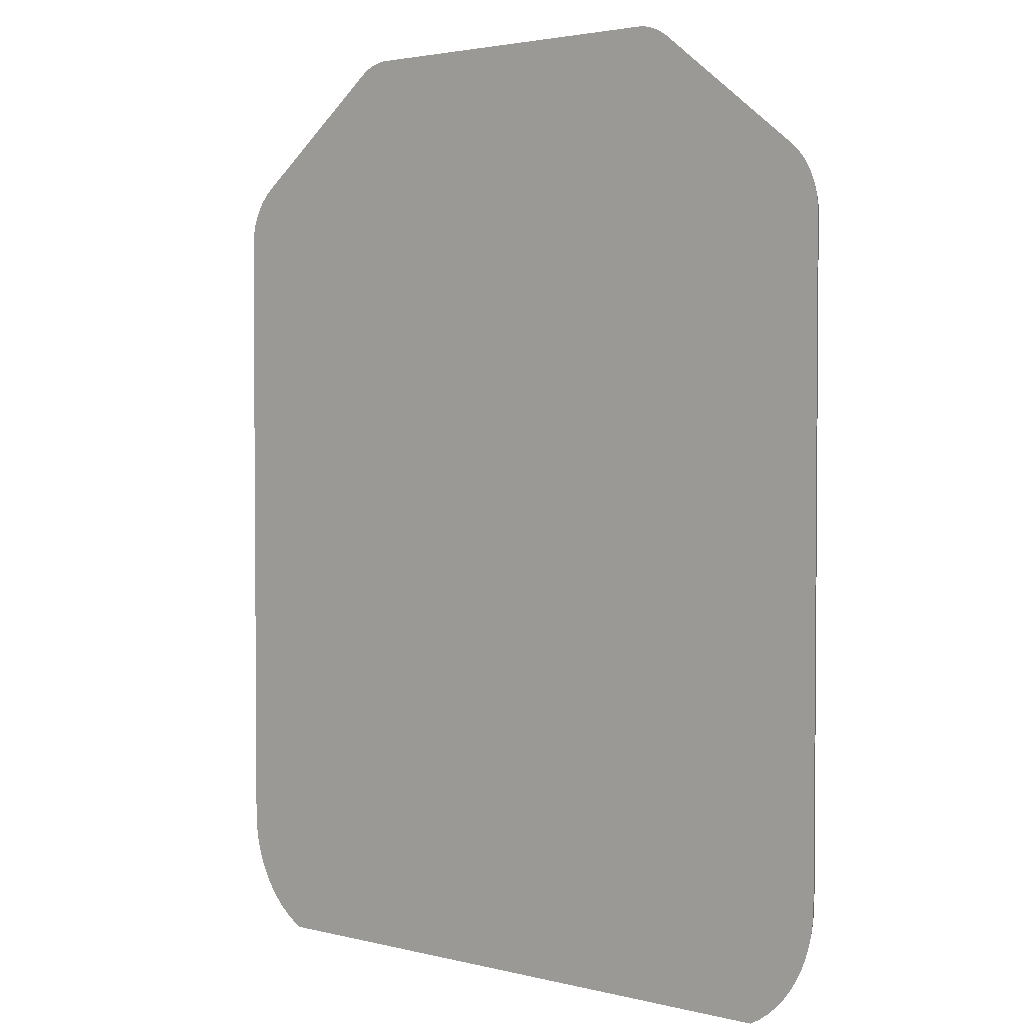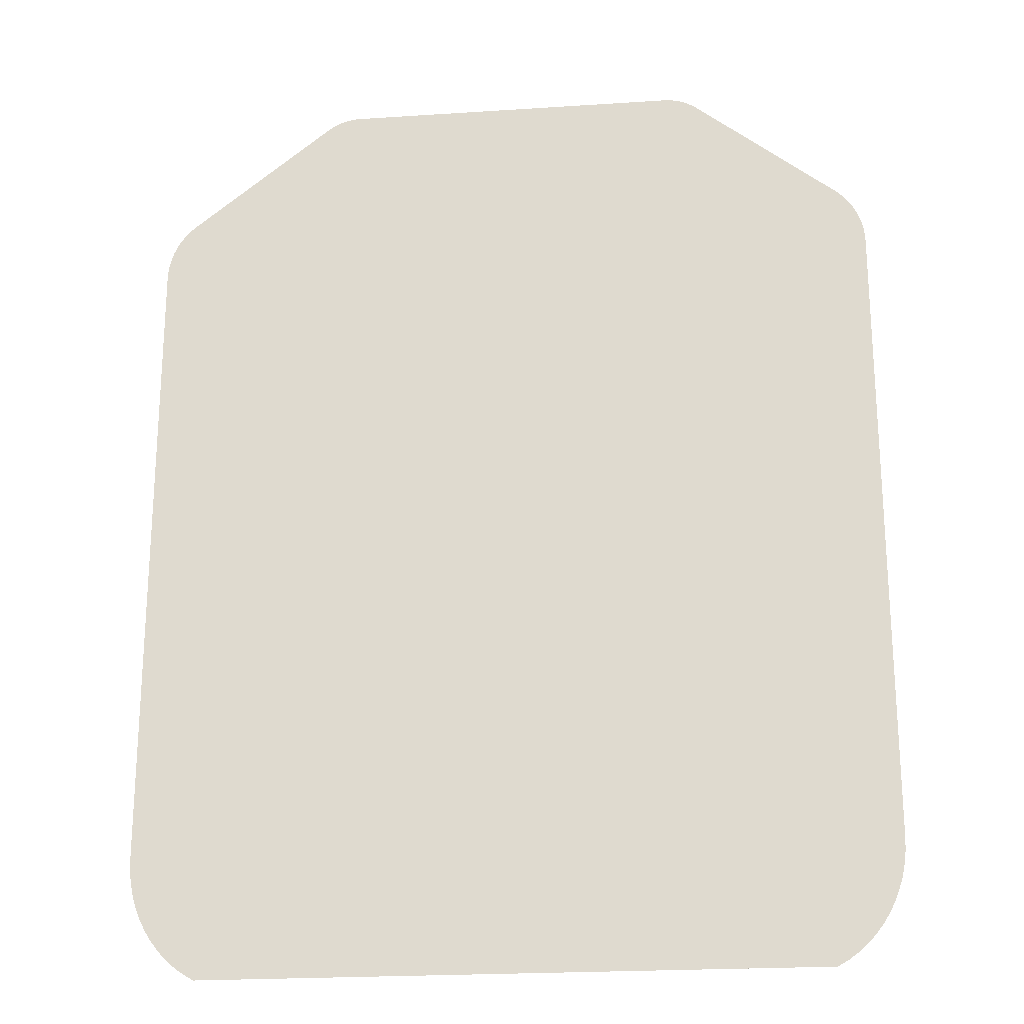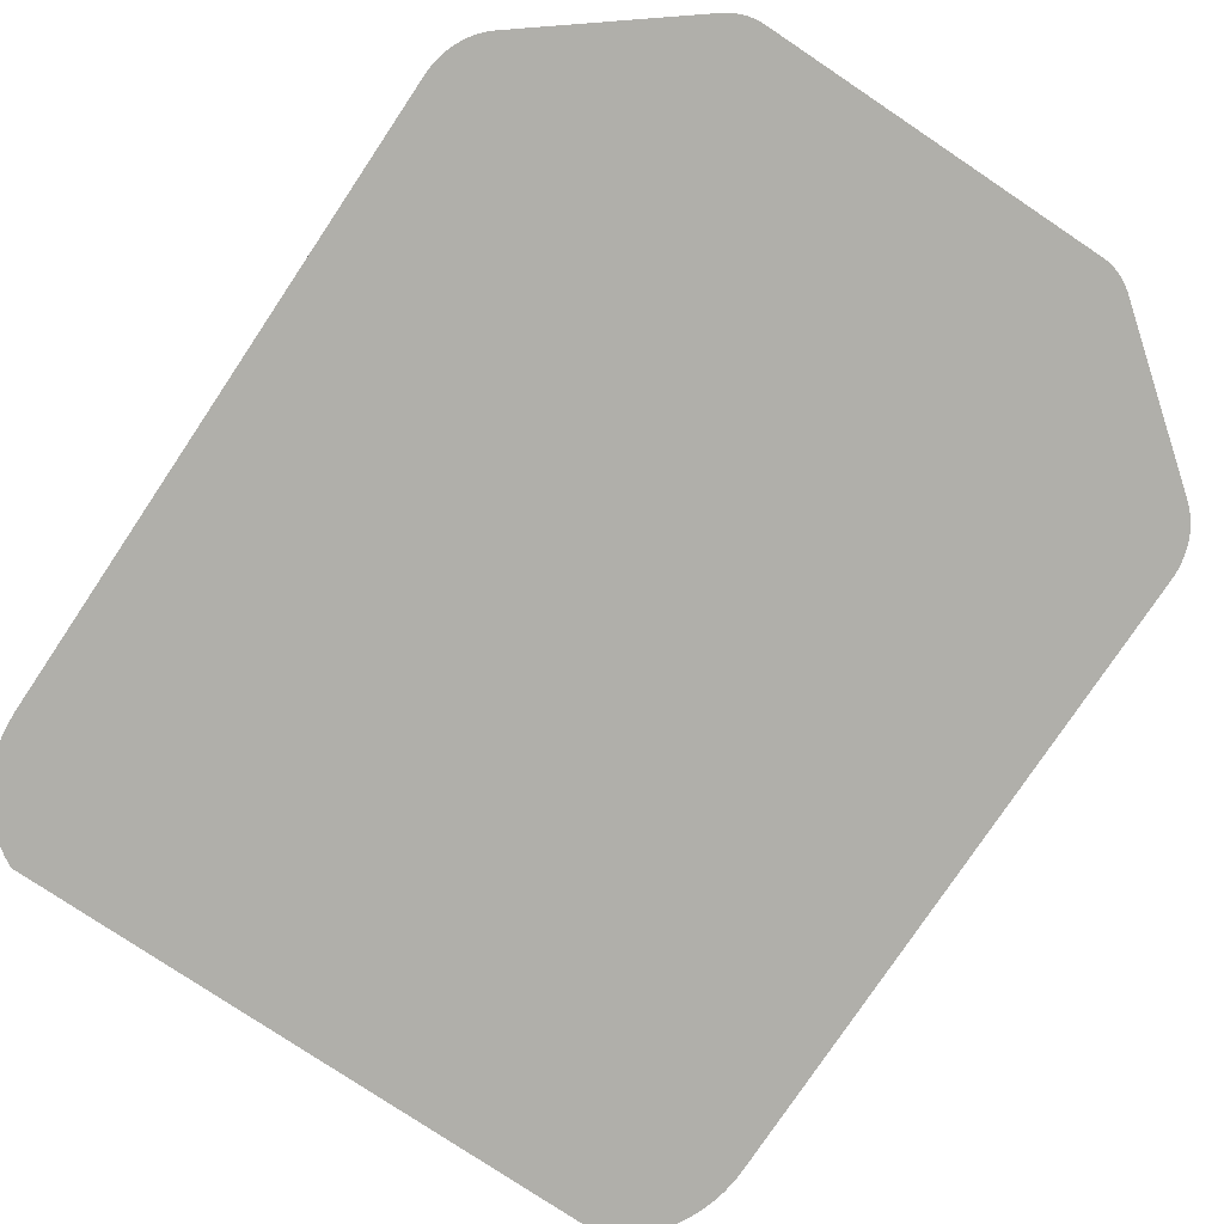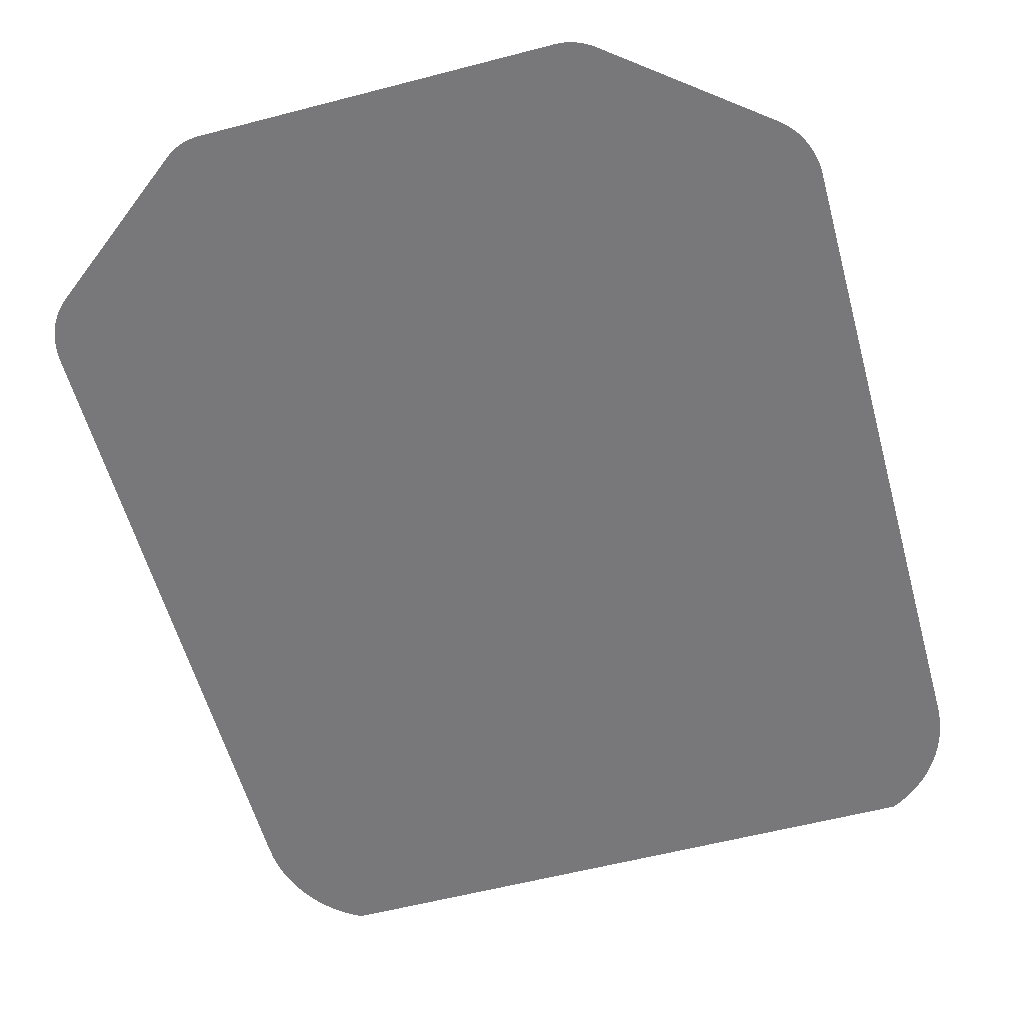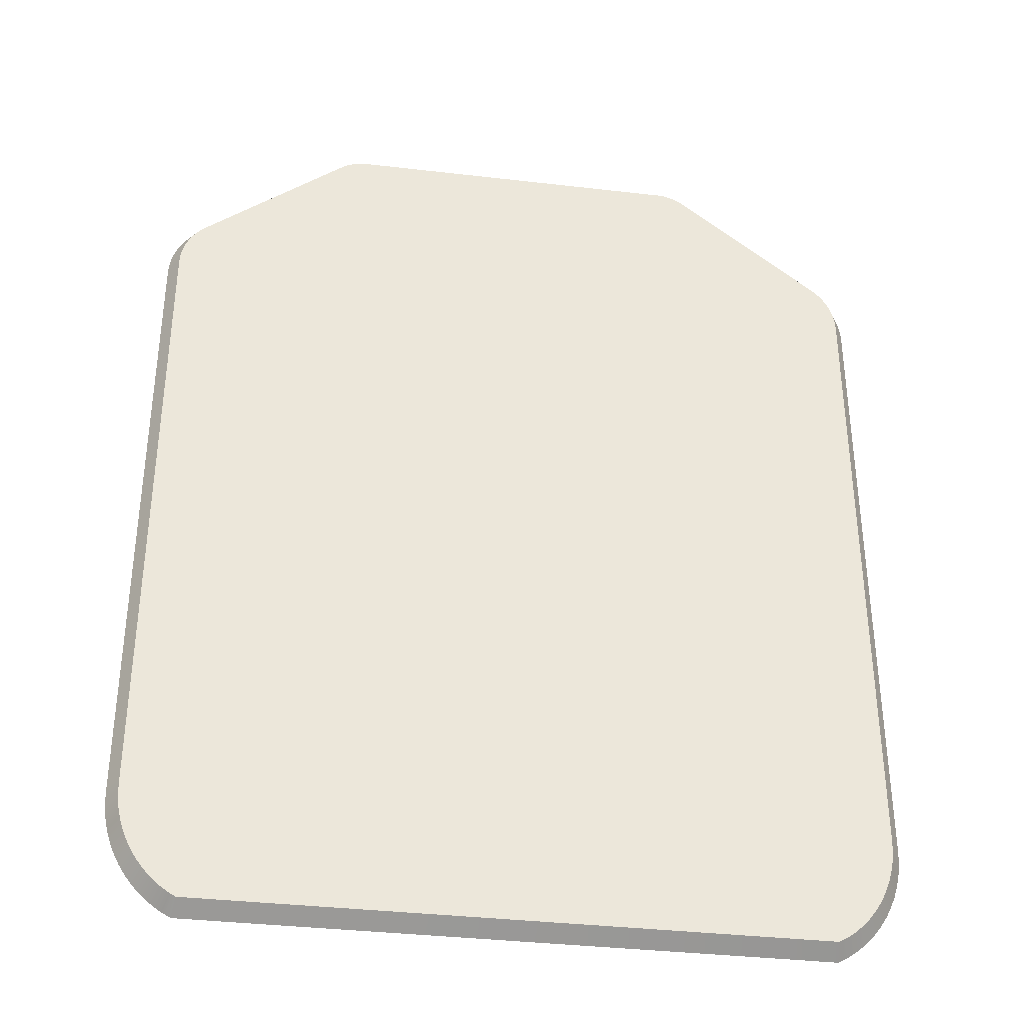
<metadata>
{"format":"obj","ext":"obj","renderer":"f3d","projection":"perspective","resolution":1024,"background":"white","views":[{"elev":2.7,"azim":40.8,"up":"+Z"},{"elev":-22.2,"azim":6.5,"up":"+Z"},{"elev":-78.0,"azim":-33.8,"up":"+Y"},{"elev":-57.6,"azim":15.2,"up":"+Y"},{"elev":-36.1,"azim":171.3,"up":"+Z"}]}
</metadata>
<code>
o Group2/mesh1/mesh1-geometry#mesh1-geometry
v 0.2564 0.4427 0.7002
v 0.26 0.416 0.7166
v 0.264 0.416 0.7145
v 0.2531 0.4427 0.7018
v -0.2814 0.416 0.7145
v 0.2596 0.4427 0.6983
v -0.2705 0.4427 0.7018
v 0.2559 0.416 0.7185
v -0.2774 0.416 0.7166
v -0.2853 0.416 0.7122
v 0.2679 0.416 0.7122
v -0.2738 0.4427 0.7002
v 0.2498 0.4427 0.7033
v -0.277 0.4427 0.6983
v 0.2627 0.4427 0.6962
v -0.2672 0.4427 0.7033
v 0.2517 0.416 0.7201
v -0.2733 0.416 0.7185
v -0.2801 0.4427 0.6962
v -0.2891 0.416 0.7097
v 0.2718 0.416 0.7097
v 0.2464 0.4427 0.7046
v 0.2658 0.4427 0.6938
v -0.2832 0.4427 0.6938
v -0.2638 0.4427 0.7046
v -0.2691 0.416 0.7201
v 0.2474 0.416 0.7214
v -0.2928 0.416 0.7069
v 0.2754 0.416 0.7069
v -0.2604 0.4427 0.7057
v 0.243 0.4427 0.7057
v 0.4644 0.4427 0.5378
v -0.4818 0.4427 0.5378
v -0.2648 0.416 0.7214
v 0.2431 0.416 0.7226
v -0.4918 0.416 0.5506
v 0.4744 0.416 0.5506
v 0.2396 0.4427 0.7066
v -0.2605 0.416 0.7226
v 0.4697 0.4427 0.5334
v -0.4871 0.4427 0.5334
v -0.257 0.4427 0.7066
v 0.2388 0.416 0.7235
v -0.4978 0.416 0.5455
v 0.4804 0.416 0.5455
v -0.2535 0.4427 0.7073
v -0.2561 0.416 0.7235
v 0.2361 0.4427 0.7073
v 0.4744 0.4427 0.5286
v 0.2344 0.416 0.7241
v -0.4917 0.4427 0.5286
v -0.5034 0.416 0.5398
v 0.486 0.416 0.5398
v -0.25 0.4427 0.7078
v -0.2518 0.416 0.7241
v 0.2326 0.4427 0.7078
v 0.4787 0.4427 0.5235
v -0.4961 0.4427 0.5235
v 0.2299 0.416 0.7245
v -0.5086 0.416 0.5337
v 0.4912 0.416 0.5337
v -0.2464 0.4427 0.7081
v -0.2473 0.416 0.7245
v 0.229 0.4427 0.7081
v 0.4827 0.4427 0.518
v -0.5134 0.416 0.5271
v 0.2255 0.416 0.7246
v 0.496 0.416 0.5271
v -0.5001 0.4427 0.518
v 0.2253 0.4427 0.7083
v -0.2429 0.416 0.7246
v 0.4863 0.4427 0.512
v -0.5037 0.4427 0.512
v -0.5176 0.416 0.5201
v -0.2427 0.4427 0.7083
v 0.5002 0.416 0.5201
v 0.4895 0.4427 0.5058
v -0.5069 0.4427 0.5058
v -0.5214 0.416 0.5128
v 0.504 0.416 0.5128
v 0.4922 0.4427 0.4993
v -0.5096 0.4427 0.4993
v -0.5246 0.416 0.5052
v 0.5072 0.416 0.5052
v 0.4945 0.4427 0.4925
v -0.5272 0.416 0.4972
v 0.5098 0.416 0.4972
v -0.5119 0.4427 0.4925
v 0.4963 0.4427 0.4856
v -0.5293 0.416 0.4891
v 0.5119 0.416 0.4891
v -0.5137 0.4427 0.4856
v 0.4976 0.4427 0.4785
v -0.515 0.4427 0.4785
v -0.5308 0.416 0.4808
v 0.5134 0.416 0.4808
v 0.4983 0.4427 0.4713
v -0.5317 0.416 0.4724
v 0.5143 0.416 0.4724
v -0.5157 0.4427 0.4713
v 0.4986 0.4427 0.4637
v -0.516 0.4427 0.4637
v -0.532 0.416 0.464
v 0.5146 0.416 0.464
v 0.4986 0.4427 -0.4287
v -0.532 0.416 -0.4291
v 0.5146 0.416 -0.4291
v -0.516 0.4427 -0.4287
v 0.4979 0.4427 -0.4452
v -0.5313 0.416 -0.4466
v 0.5139 0.416 -0.4466
v -0.5153 0.4427 -0.4452
v 0.4958 0.4427 -0.4612
v -0.5132 0.4427 -0.4612
v -0.529 0.416 -0.4641
v 0.5116 0.416 -0.4641
v 0.4924 0.4427 -0.4769
v -0.5098 0.4427 -0.4769
v -0.5253 0.416 -0.4812
v 0.5079 0.416 -0.4812
v 0.4877 0.4427 -0.4922
v -0.5051 0.4427 -0.4922
v -0.5201 0.416 -0.4978
v 0.5027 0.416 -0.4978
v 0.4817 0.4427 -0.5068
v -0.5136 0.416 -0.5138
v 0.4962 0.416 -0.5138
v -0.4991 0.4427 -0.5068
v 0.4745 0.4427 -0.5208
v -0.5057 0.416 -0.5291
v 0.4883 0.416 -0.5291
v -0.4919 0.4427 -0.5208
v 0.4661 0.4427 -0.5338
v -0.4835 0.4427 -0.5338
v -0.4965 0.416 -0.5434
v 0.4791 0.416 -0.5434
v 0.4567 0.4427 -0.5458
v -0.4862 0.416 -0.5566
v 0.4688 0.416 -0.5566
v -0.4741 0.4427 -0.5458
v 0.4464 0.4427 -0.5568
v -0.4638 0.4427 -0.5568
v -0.4748 0.416 -0.5687
v 0.4574 0.416 -0.5687
v 0.445 0.416 -0.5795
v 0.4352 0.4427 -0.5666
v -0.4624 0.416 -0.5795
v -0.4526 0.4427 -0.5666
v 0.4317 0.416 -0.5889
v -0.4491 0.416 -0.5889
v -0.4406 0.4427 -0.5751
v 0.4232 0.4427 -0.5751
v 0.4177 0.416 -0.5969
v -0.4351 0.416 -0.5969
v 0.4136 0.4427 -0.5806
v -0.431 0.4427 -0.5806
f 1 2 3
f 2 1 4
f 3 2 1
f 4 1 2
f 2 5 3
f 3 5 2
f 3 6 1
f 1 6 3
f 7 4 1
f 1 4 7
f 4 8 2
f 2 8 4
f 2 9 5
f 5 9 2
f 3 5 10
f 10 5 3
f 6 3 11
f 11 3 6
f 12 1 6
f 6 1 12
f 7 13 4
f 4 13 7
f 7 1 12
f 12 1 7
f 8 4 13
f 13 4 8
f 8 9 2
f 2 9 8
f 9 12 5
f 5 12 9
f 5 14 10
f 10 14 5
f 3 10 11
f 11 10 3
f 11 15 6
f 6 15 11
f 12 6 14
f 14 6 12
f 16 13 7
f 7 13 16
f 12 9 7
f 7 9 12
f 13 17 8
f 8 17 13
f 8 18 9
f 9 18 8
f 14 5 12
f 12 5 14
f 19 10 14
f 14 10 19
f 11 10 20
f 20 10 11
f 15 11 21
f 21 11 15
f 19 6 15
f 15 6 19
f 14 6 19
f 19 6 14
f 16 22 13
f 13 22 16
f 7 18 16
f 16 18 7
f 18 7 9
f 9 7 18
f 17 13 22
f 22 13 17
f 17 18 8
f 8 18 17
f 10 19 20
f 20 19 10
f 11 20 21
f 21 20 11
f 21 23 15
f 15 23 21
f 19 15 24
f 24 15 19
f 25 22 16
f 16 22 25
f 26 16 18
f 18 16 26
f 22 27 17
f 17 27 22
f 17 26 18
f 18 26 17
f 24 20 19
f 19 20 24
f 21 20 28
f 28 20 21
f 23 21 29
f 29 21 23
f 24 15 23
f 23 15 24
f 30 22 25
f 25 22 30
f 16 26 25
f 25 26 16
f 27 22 31
f 31 22 27
f 27 26 17
f 17 26 27
f 20 24 28
f 28 24 20
f 21 28 29
f 29 28 21
f 29 32 23
f 23 32 29
f 24 23 33
f 33 23 24
f 30 31 22
f 22 31 30
f 25 34 30
f 30 34 25
f 34 25 26
f 26 25 34
f 31 35 27
f 27 35 31
f 27 34 26
f 26 34 27
f 33 28 24
f 24 28 33
f 29 28 36
f 36 28 29
f 32 29 37
f 37 29 32
f 33 23 32
f 32 23 33
f 30 38 31
f 31 38 30
f 39 30 34
f 34 30 39
f 35 31 38
f 38 31 35
f 35 34 27
f 27 34 35
f 28 33 36
f 36 33 28
f 29 36 37
f 37 36 29
f 37 40 32
f 32 40 37
f 33 32 41
f 41 32 33
f 42 38 30
f 30 38 42
f 30 39 42
f 42 39 30
f 35 39 34
f 34 39 35
f 38 43 35
f 35 43 38
f 41 36 33
f 33 36 41
f 37 36 44
f 44 36 37
f 40 37 45
f 45 37 40
f 41 32 40
f 40 32 41
f 46 38 42
f 42 38 46
f 47 42 39
f 39 42 47
f 43 39 35
f 35 39 43
f 43 38 48
f 48 38 43
f 36 41 44
f 44 41 36
f 37 44 45
f 45 44 37
f 45 49 40
f 40 49 45
f 41 40 49
f 49 40 41
f 46 48 38
f 38 48 46
f 42 47 46
f 46 47 42
f 43 47 39
f 39 47 43
f 48 50 43
f 43 50 48
f 51 44 41
f 41 44 51
f 45 44 52
f 52 44 45
f 49 45 53
f 53 45 49
f 41 49 51
f 51 49 41
f 54 48 46
f 46 48 54
f 55 46 47
f 47 46 55
f 50 47 43
f 43 47 50
f 50 48 56
f 56 48 50
f 44 51 52
f 52 51 44
f 45 52 53
f 53 52 45
f 53 57 49
f 49 57 53
f 51 49 58
f 58 49 51
f 54 56 48
f 48 56 54
f 46 55 54
f 54 55 46
f 50 55 47
f 47 55 50
f 56 59 50
f 50 59 56
f 51 60 52
f 52 60 51
f 53 52 60
f 60 52 53
f 57 53 61
f 61 53 57
f 58 49 57
f 57 49 58
f 60 51 58
f 58 51 60
f 62 56 54
f 54 56 62
f 63 54 55
f 55 54 63
f 59 55 50
f 50 55 59
f 59 56 64
f 64 56 59
f 53 60 61
f 61 60 53
f 61 65 57
f 57 65 61
f 58 57 65
f 65 57 58
f 58 66 60
f 60 66 58
f 62 64 56
f 56 64 62
f 54 63 62
f 62 63 54
f 59 63 55
f 55 63 59
f 64 67 59
f 59 67 64
f 61 60 66
f 66 60 61
f 65 61 68
f 68 61 65
f 58 65 69
f 69 65 58
f 66 58 69
f 69 58 66
f 62 70 64
f 64 70 62
f 71 62 63
f 63 62 71
f 67 63 59
f 59 63 67
f 67 64 70
f 70 64 67
f 61 66 68
f 68 66 61
f 68 72 65
f 65 72 68
f 69 65 73
f 73 65 69
f 69 74 66
f 66 74 69
f 70 62 75
f 75 62 70
f 62 71 75
f 75 71 62
f 63 67 71
f 71 67 63
f 70 71 67
f 67 71 70
f 68 66 74
f 74 66 68
f 72 68 76
f 76 68 72
f 73 65 72
f 72 65 73
f 74 69 73
f 73 69 74
f 71 70 75
f 75 70 71
f 68 74 76
f 76 74 68
f 76 77 72
f 72 77 76
f 73 72 78
f 78 72 73
f 73 79 74
f 74 79 73
f 76 74 79
f 79 74 76
f 77 76 80
f 80 76 77
f 78 72 77
f 77 72 78
f 79 73 78
f 78 73 79
f 76 79 80
f 80 79 76
f 80 81 77
f 77 81 80
f 78 77 82
f 82 77 78
f 78 83 79
f 79 83 78
f 80 79 83
f 83 79 80
f 81 80 84
f 84 80 81
f 82 77 81
f 81 77 82
f 83 78 82
f 82 78 83
f 80 83 84
f 84 83 80
f 84 85 81
f 81 85 84
f 82 81 85
f 85 81 82
f 82 86 83
f 83 86 82
f 84 83 86
f 86 83 84
f 85 84 87
f 87 84 85
f 82 85 88
f 88 85 82
f 86 82 88
f 88 82 86
f 84 86 87
f 87 86 84
f 87 89 85
f 85 89 87
f 88 85 89
f 89 85 88
f 88 90 86
f 86 90 88
f 87 86 90
f 90 86 87
f 89 87 91
f 91 87 89
f 88 89 92
f 92 89 88
f 90 88 92
f 92 88 90
f 87 90 91
f 91 90 87
f 91 93 89
f 89 93 91
f 92 89 94
f 94 89 92
f 92 95 90
f 90 95 92
f 91 90 95
f 95 90 91
f 93 91 96
f 96 91 93
f 94 89 93
f 93 89 94
f 95 92 94
f 94 92 95
f 91 95 96
f 96 95 91
f 96 97 93
f 93 97 96
f 94 93 97
f 97 93 94
f 94 98 95
f 95 98 94
f 96 95 98
f 98 95 96
f 97 96 99
f 99 96 97
f 94 97 100
f 100 97 94
f 98 94 100
f 100 94 98
f 96 98 99
f 99 98 96
f 99 101 97
f 97 101 99
f 100 97 102
f 102 97 100
f 100 103 98
f 98 103 100
f 99 98 103
f 103 98 99
f 101 99 104
f 104 99 101
f 102 97 101
f 101 97 102
f 103 100 102
f 102 100 103
f 99 103 104
f 104 103 99
f 104 105 101
f 101 105 104
f 102 101 105
f 105 101 102
f 102 106 103
f 103 106 102
f 104 103 106
f 106 103 104
f 105 104 107
f 107 104 105
f 102 105 108
f 108 105 102
f 106 102 108
f 108 102 106
f 104 106 107
f 107 106 104
f 107 109 105
f 105 109 107
f 108 105 109
f 109 105 108
f 108 110 106
f 106 110 108
f 107 106 110
f 110 106 107
f 109 107 111
f 111 107 109
f 108 109 112
f 112 109 108
f 110 108 112
f 112 108 110
f 107 110 111
f 111 110 107
f 111 113 109
f 109 113 111
f 112 109 114
f 114 109 112
f 112 115 110
f 110 115 112
f 111 110 115
f 115 110 111
f 113 111 116
f 116 111 113
f 114 109 113
f 113 109 114
f 115 112 114
f 114 112 115
f 111 115 116
f 116 115 111
f 116 117 113
f 113 117 116
f 114 113 118
f 118 113 114
f 114 119 115
f 115 119 114
f 116 115 119
f 119 115 116
f 117 116 120
f 120 116 117
f 118 113 117
f 117 113 118
f 119 114 118
f 118 114 119
f 116 119 120
f 120 119 116
f 120 121 117
f 117 121 120
f 118 117 122
f 122 117 118
f 118 123 119
f 119 123 118
f 120 119 123
f 123 119 120
f 121 120 124
f 124 120 121
f 122 117 121
f 121 117 122
f 123 118 122
f 122 118 123
f 120 123 124
f 124 123 120
f 124 125 121
f 121 125 124
f 122 121 125
f 125 121 122
f 122 126 123
f 123 126 122
f 124 123 126
f 126 123 124
f 125 124 127
f 127 124 125
f 122 125 128
f 128 125 122
f 126 122 128
f 128 122 126
f 124 126 127
f 127 126 124
f 127 129 125
f 125 129 127
f 128 125 129
f 129 125 128
f 128 130 126
f 126 130 128
f 127 126 130
f 130 126 127
f 129 127 131
f 131 127 129
f 128 129 132
f 132 129 128
f 130 128 132
f 132 128 130
f 127 130 131
f 131 130 127
f 131 133 129
f 129 133 131
f 132 129 134
f 134 129 132
f 132 135 130
f 130 135 132
f 131 130 135
f 135 130 131
f 133 131 136
f 136 131 133
f 134 129 133
f 133 129 134
f 135 132 134
f 134 132 135
f 131 135 136
f 136 135 131
f 136 137 133
f 133 137 136
f 134 133 137
f 137 133 134
f 134 138 135
f 135 138 134
f 136 135 138
f 138 135 136
f 137 136 139
f 139 136 137
f 134 137 140
f 140 137 134
f 138 134 140
f 140 134 138
f 136 138 139
f 139 138 136
f 139 141 137
f 137 141 139
f 140 137 142
f 142 137 140
f 140 143 138
f 138 143 140
f 139 138 143
f 143 138 139
f 141 139 144
f 144 139 141
f 142 137 141
f 141 137 142
f 143 140 142
f 142 140 143
f 139 143 144
f 144 143 139
f 145 141 144
f 144 141 145
f 142 141 146
f 146 141 142
f 142 147 143
f 143 147 142
f 144 143 147
f 147 143 144
f 141 145 146
f 146 145 141
f 144 147 145
f 145 147 144
f 142 146 148
f 148 146 142
f 147 142 148
f 148 142 147
f 149 146 145
f 145 146 149
f 145 147 150
f 150 147 145
f 148 146 151
f 151 146 148
f 148 150 147
f 147 150 148
f 146 149 152
f 152 149 146
f 145 150 149
f 149 150 145
f 151 146 152
f 152 146 151
f 150 148 151
f 151 148 150
f 153 152 149
f 149 152 153
f 149 150 154
f 154 150 149
f 151 152 155
f 155 152 151
f 151 154 150
f 150 154 151
f 152 153 155
f 155 153 152
f 149 154 153
f 153 154 149
f 151 155 156
f 156 155 151
f 154 151 156
f 156 151 154
f 154 155 153
f 153 155 154
f 155 154 156
f 156 154 155

</code>
